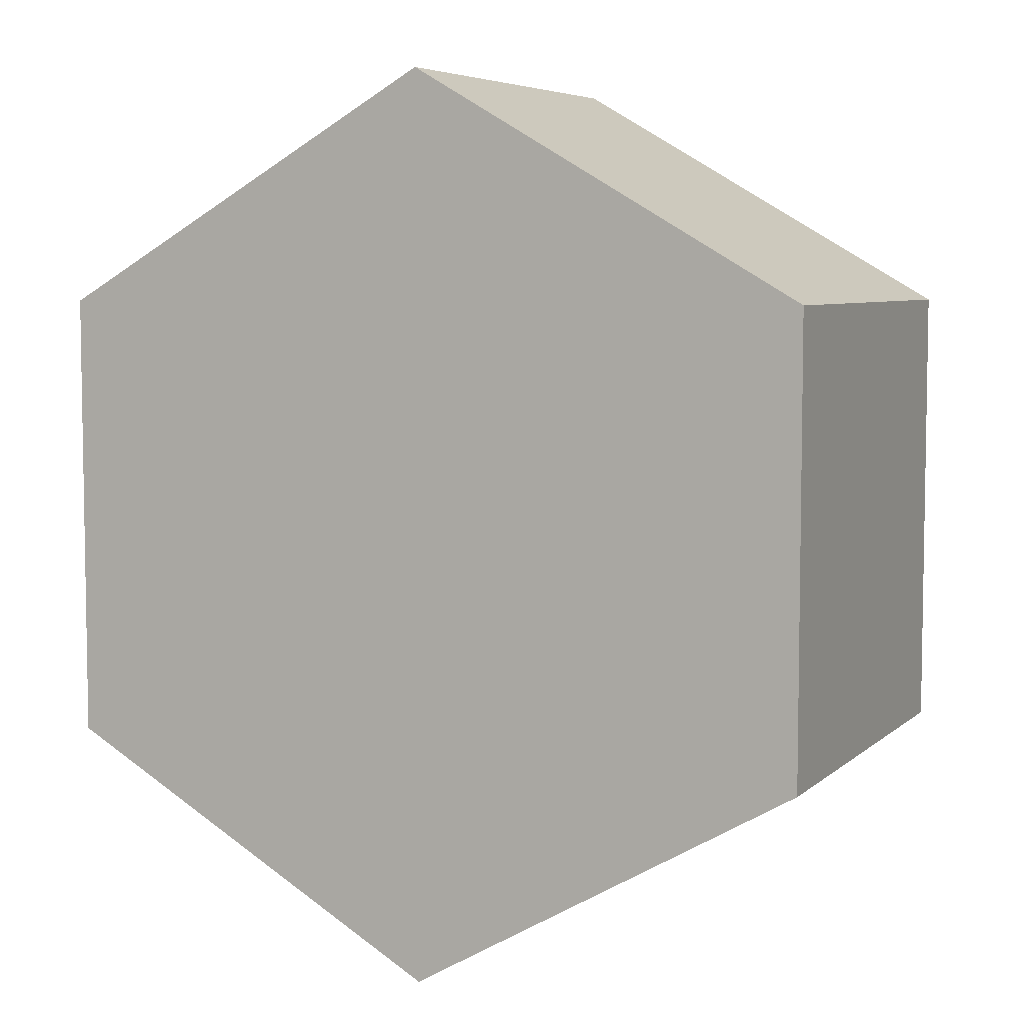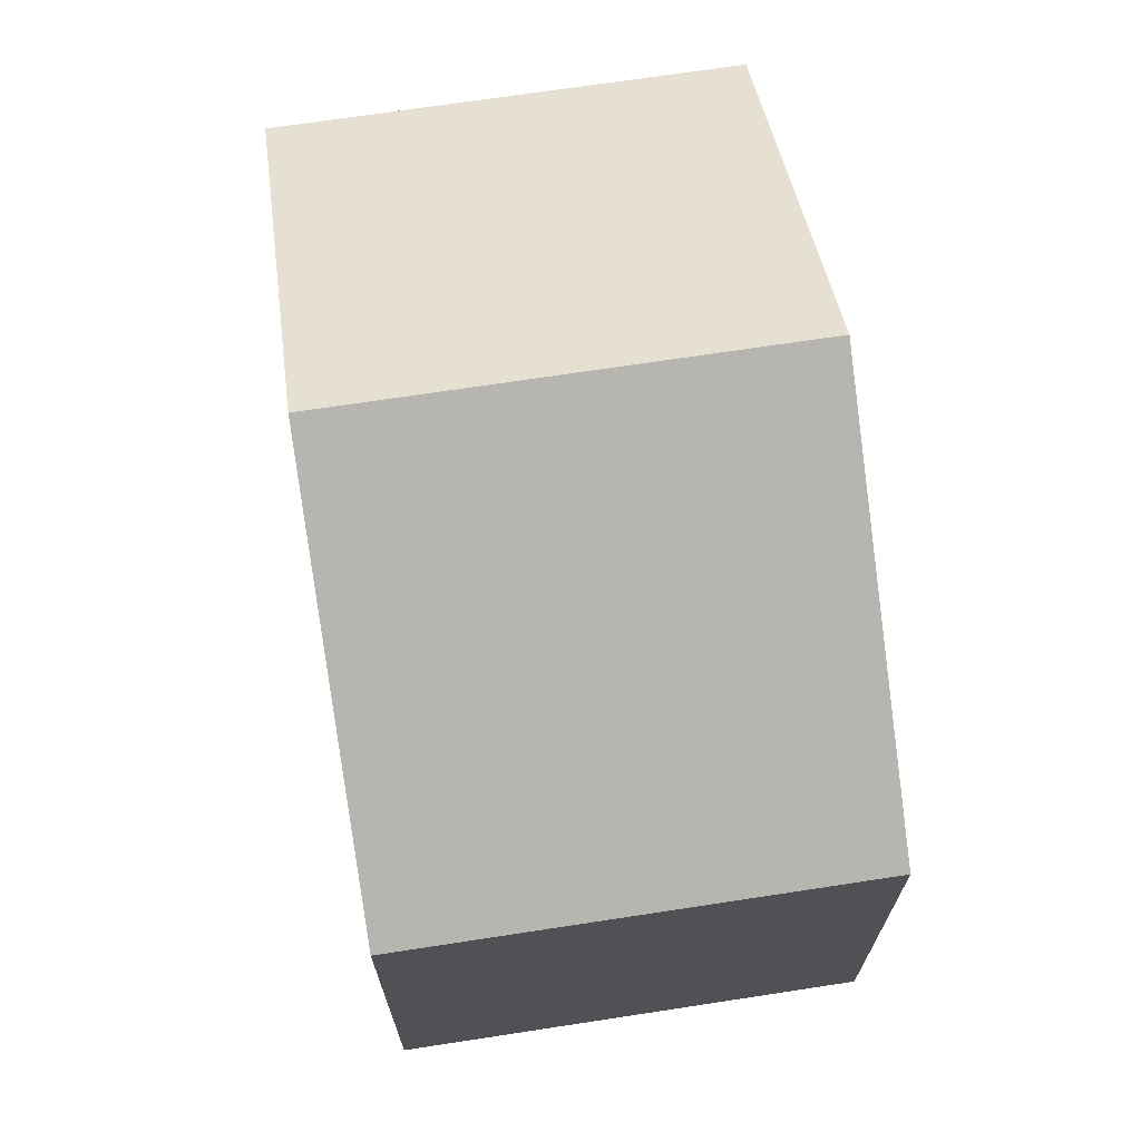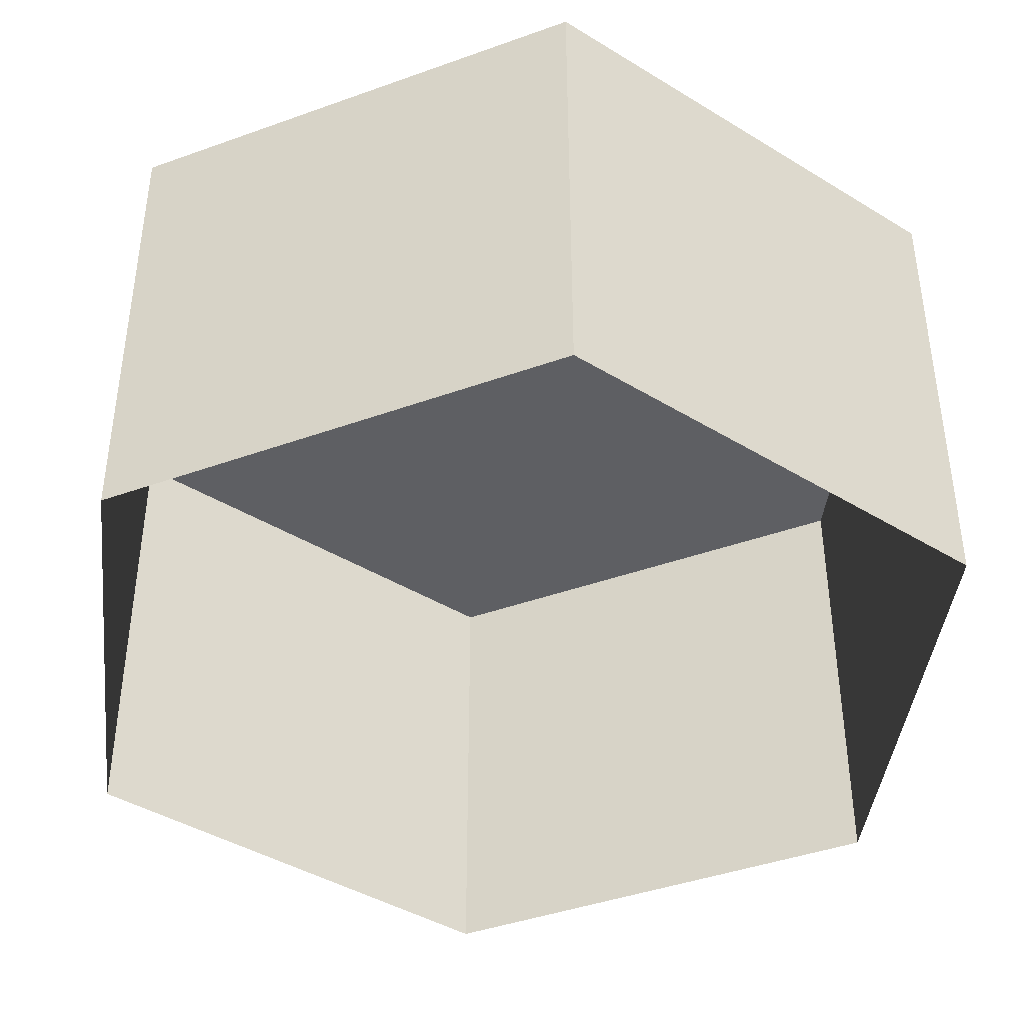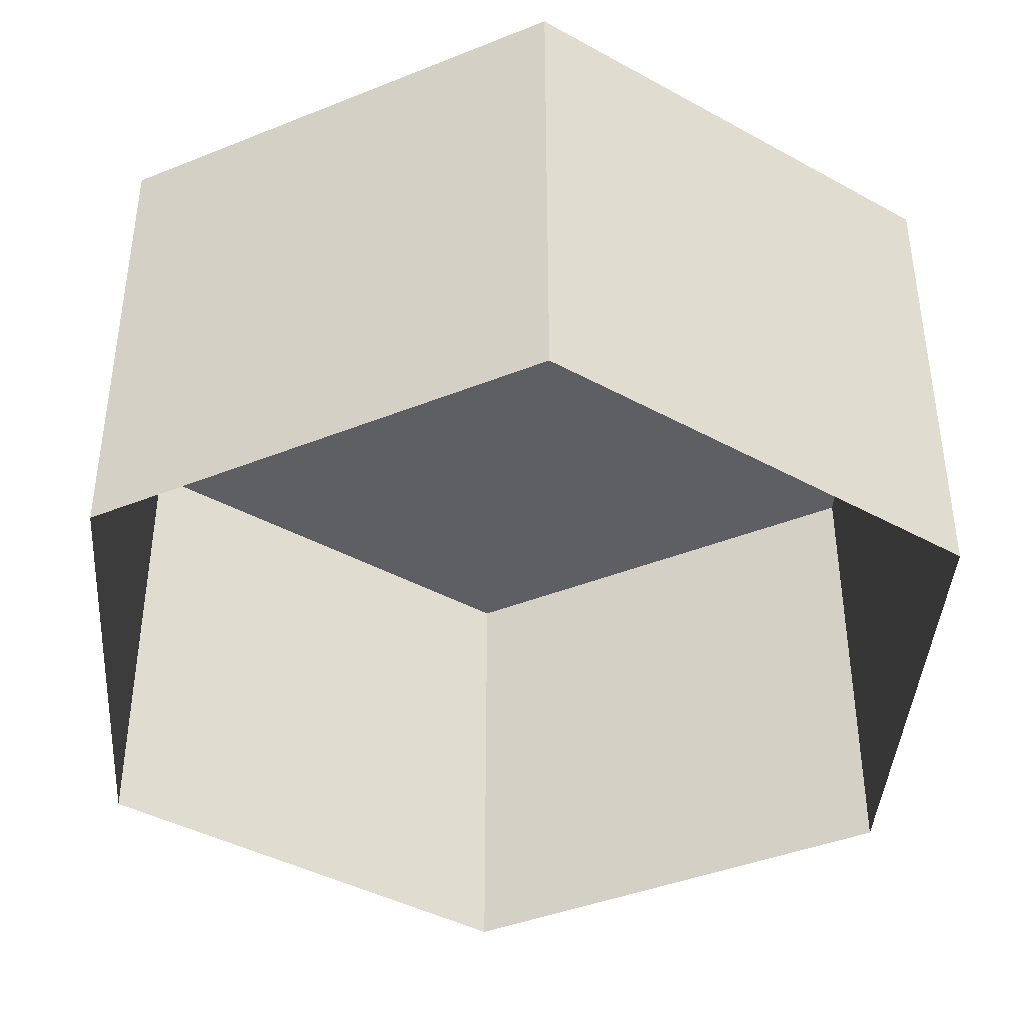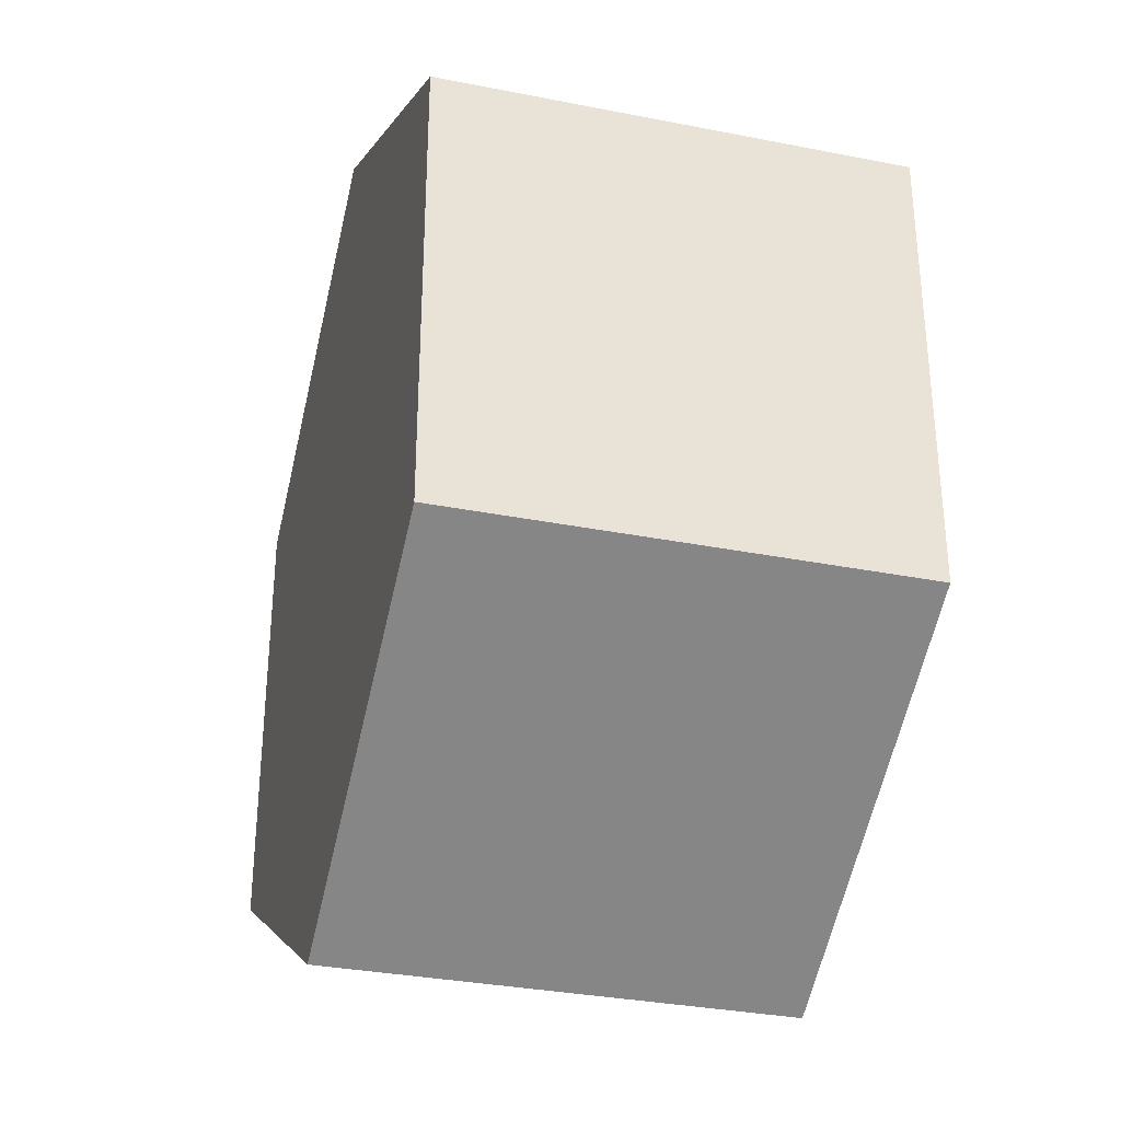
<metadata>
{"format":"obj","ext":"obj","renderer":"f3d","projection":"perspective","resolution":1024,"background":"white","views":[{"elev":6.0,"azim":-155.6,"up":"+Z"},{"elev":69.7,"azim":81.3,"up":"+Z"},{"elev":-41.7,"azim":-126.5,"up":"+Y"},{"elev":-41.0,"azim":116.1,"up":"+Y"},{"elev":-32.7,"azim":-105.3,"up":"+Z"}]}
</metadata>
<code>
o hex_pillar
v 0 -1 -1
v 0 -0 -1
v 0.866 -1 -0.5
v 0.866 -0 -0.5
v 0.866 -1 0.5
v 0.866 0 0.5
v 0 -1 1
v 0 0 1
v -0.866 -1 0.5
v -0.866 0 0.5
v -0.866 -1 -0.5
v -0.866 -0 -0.5
v 0.8227 -0 -0.475
v 0 -0 -0.95
v 0.8227 0 0.475
v 0 0 0.95
v -0.8227 0 0.475
v -0.8227 -0 -0.475
v 0 -0.05 -1
v 0.866 -0.05 -0.5
v 0.866 -0.05 0.5
v 0 -0.05 1
v -0.866 -0.05 0.5
v -0.866 -0.05 -0.5
f 19 2 4 20
f 20 4 6 21
f 21 6 8 22
f 22 8 10 23
f 4 2 14 13
f 23 10 12 24
f 24 12 2 19
f 11 24 19 1
f 13 14 18 17 16 15
f 8 6 15 16
f 2 12 18 14
f 10 8 16 17
f 6 4 13 15
f 12 10 17 18
f 9 23 24 11
f 7 22 23 9
f 5 21 22 7
f 3 20 21 5
f 1 19 20 3

</code>
